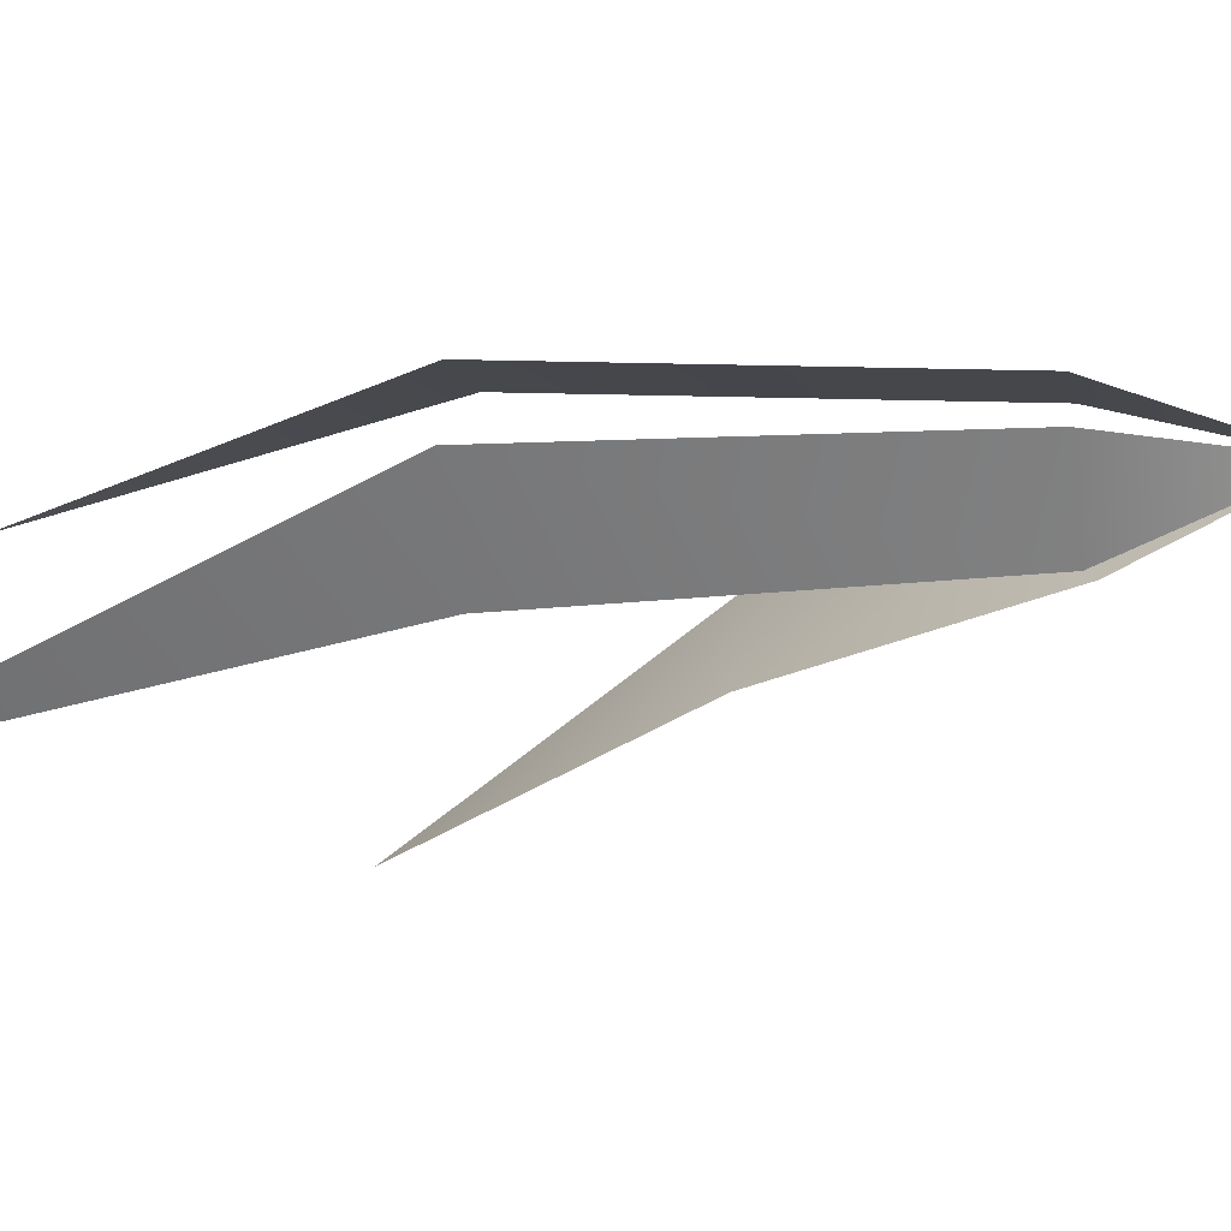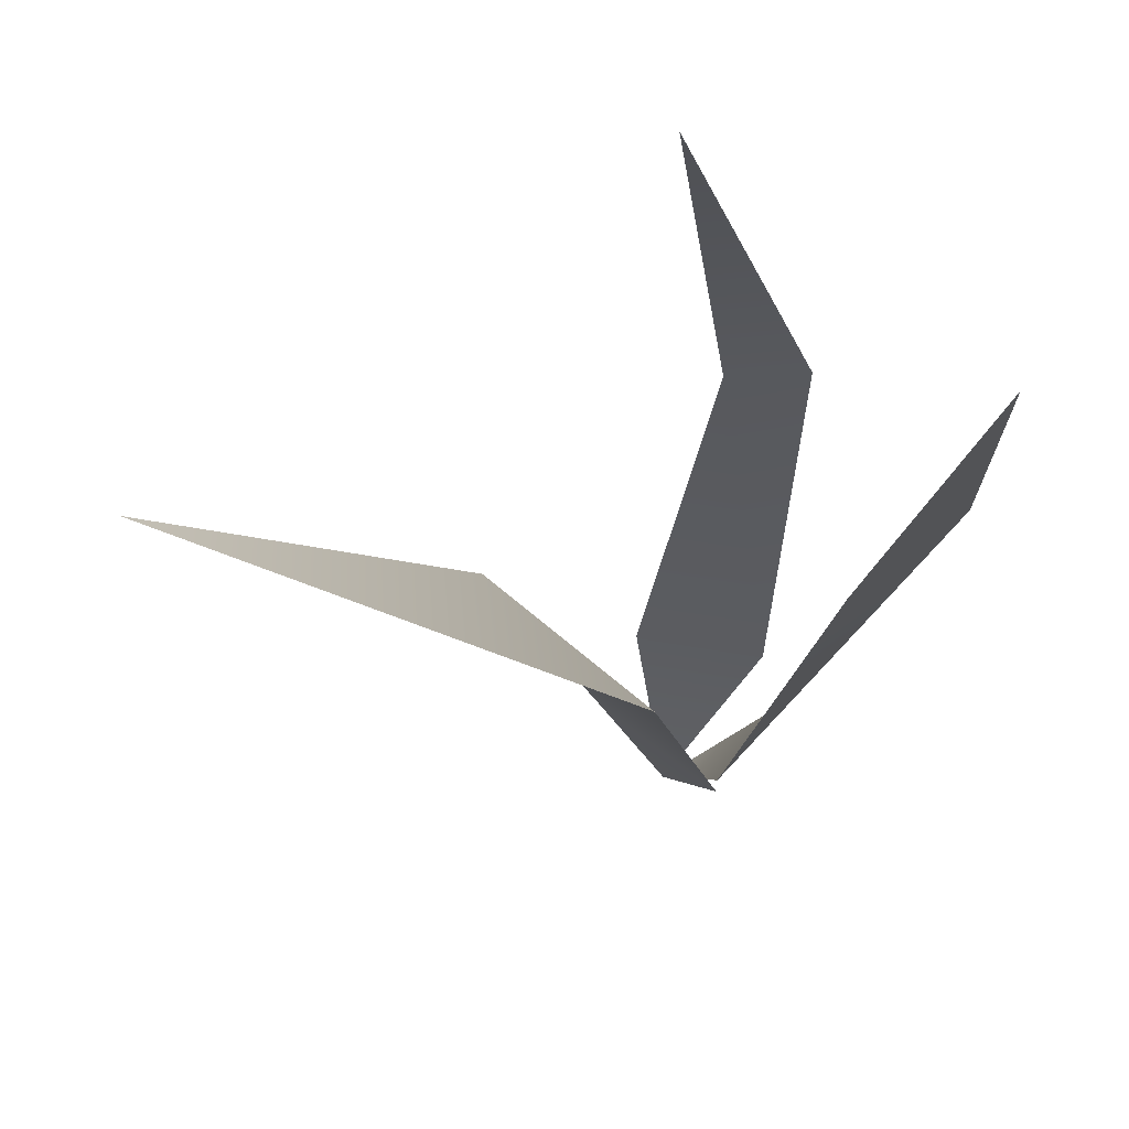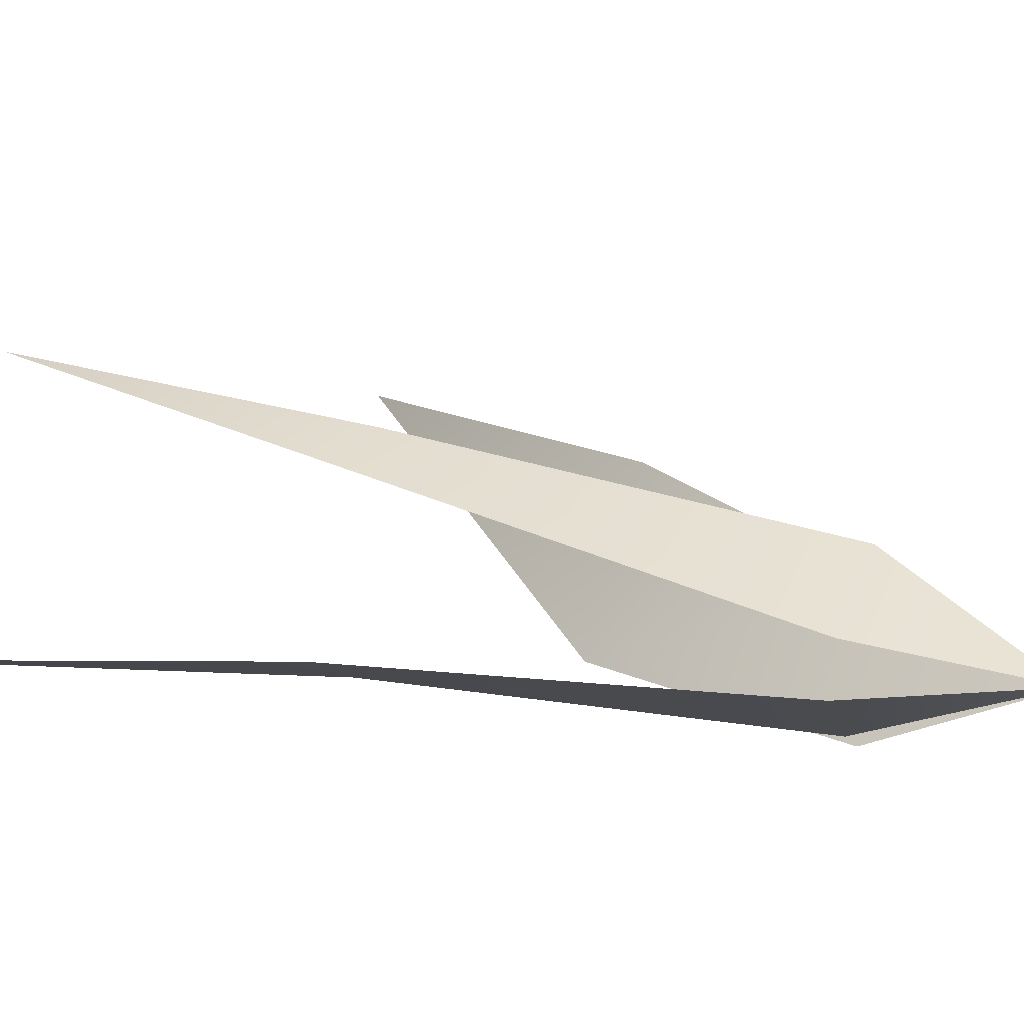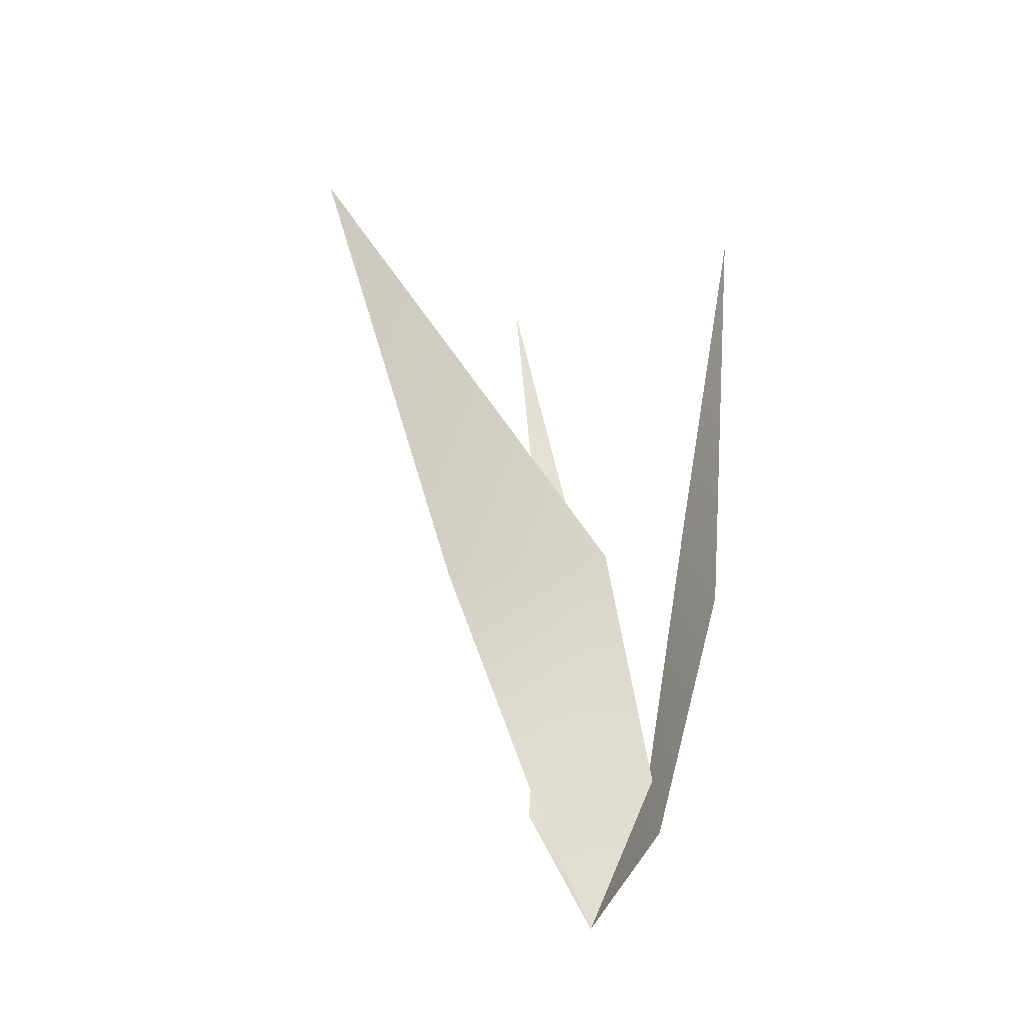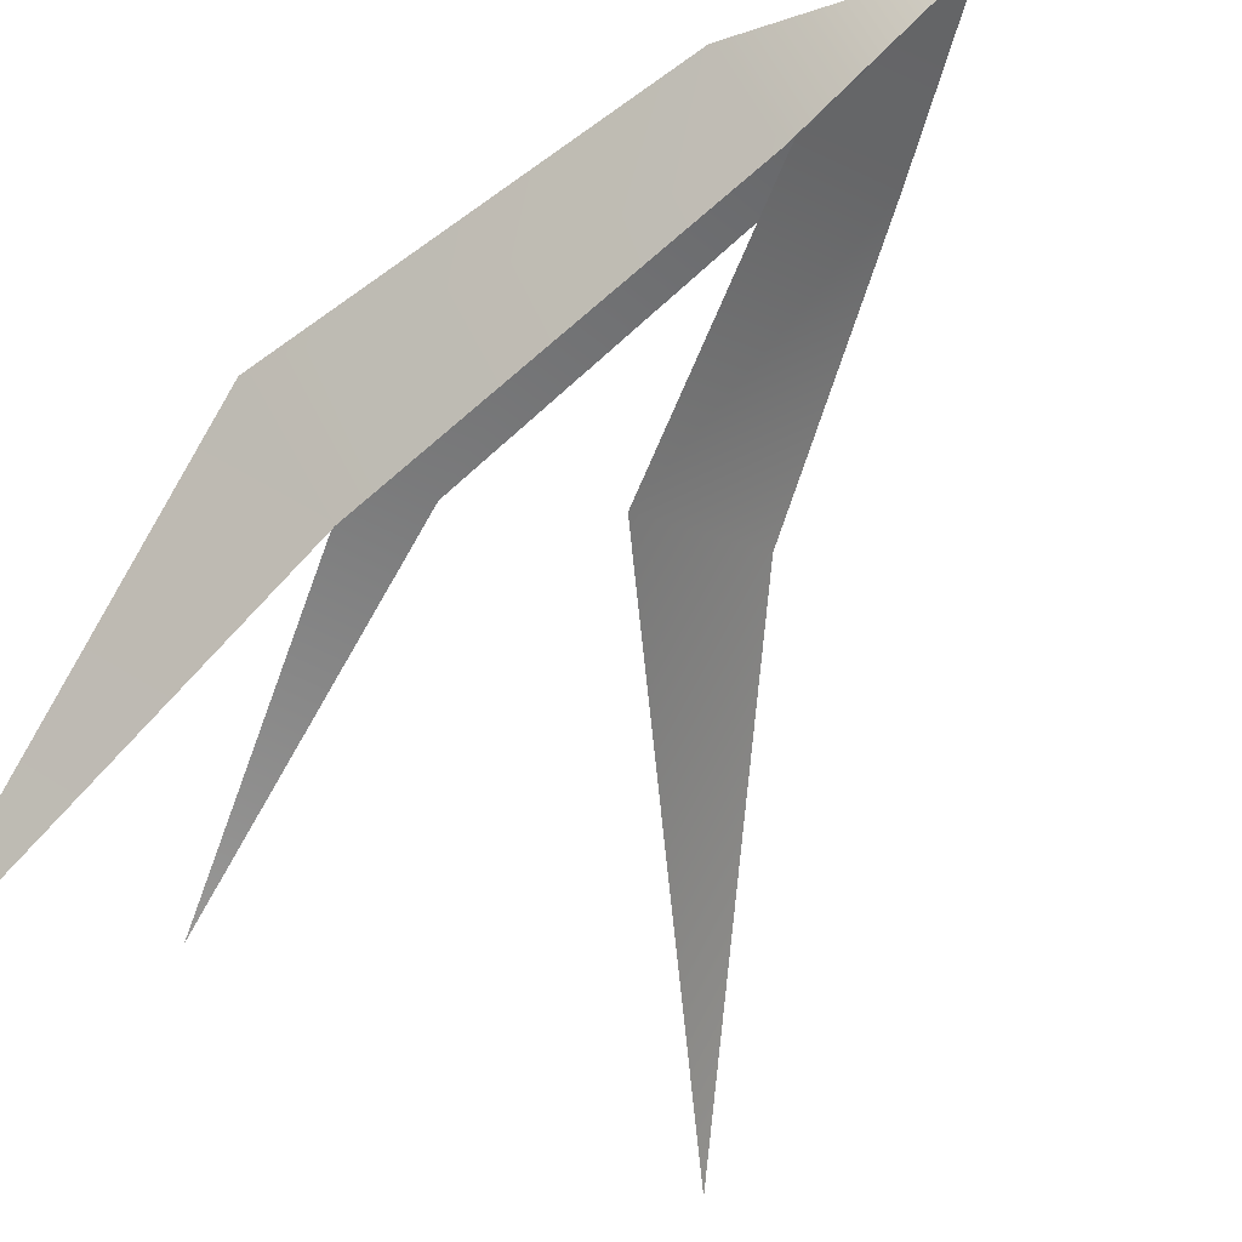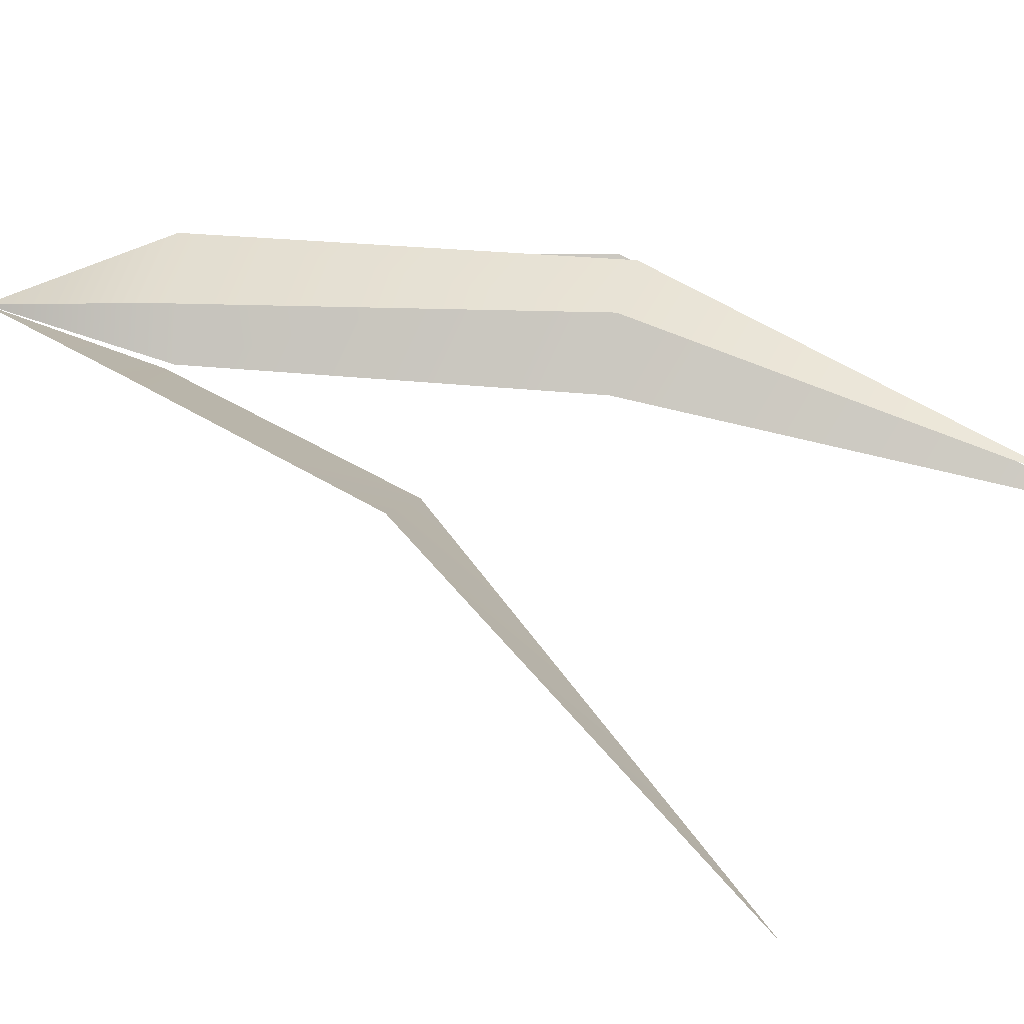
<metadata>
{"format":"obj","ext":"obj","renderer":"f3d","projection":"perspective","resolution":1024,"background":"white","views":[{"elev":-13.8,"azim":-75.3,"up":"+Z"},{"elev":-27.3,"azim":177.1,"up":"+Z"},{"elev":32.5,"azim":-66.2,"up":"+Z"},{"elev":-45.0,"azim":150.5,"up":"+Y"},{"elev":-60.9,"azim":-39.5,"up":"+Z"},{"elev":44.8,"azim":102.0,"up":"+Z"}]}
</metadata>
<code>
g sprout_ocaoca
v -0.009989 0 -0.01947
v 0.08594 0.4487 0.1452
v -0.2141 0.4289 0.1094
v 0.08594 0.4487 0.1452
v -0.01732 1.521 0.2209
v -0.2001 1.535 0.2269
v 0.1658 2.588 0.07081
v -0.009989 0 -0.01947
v -0.09942 0.3996 -0.2273
v 0.1728 0.4075 -0.01294
v 0.09836 1.084 -0.3407
v 0.464 1.098 -0.0324
v 1.129 2.101 -0.4468
v -0.009989 0 -0.01947
v -0.2665 0.4207 -0.004556
v -0.09935 0.4262 -0.2098
v -0.5268 1.441 -0.03458
v -0.262 1.471 -0.258
v -0.3681 2.699 -0.4964
g sprout_ocaoca_0
f 3 2 1
f 5 4 3
f 6 5 3
f 7 5 6
f 10 9 8
f 11 9 10
f 12 11 10
f 13 11 12
f 16 15 14
f 17 15 16
f 18 17 16
f 19 17 18

</code>
